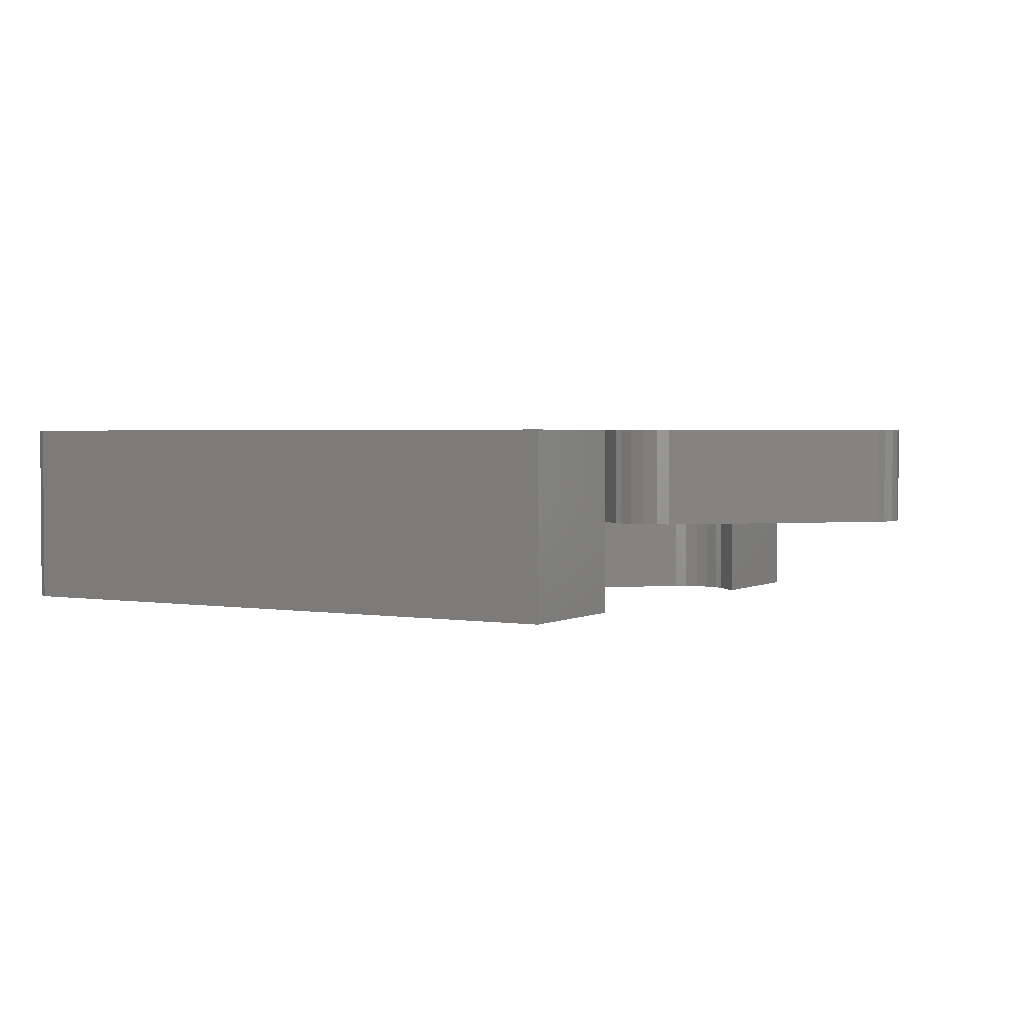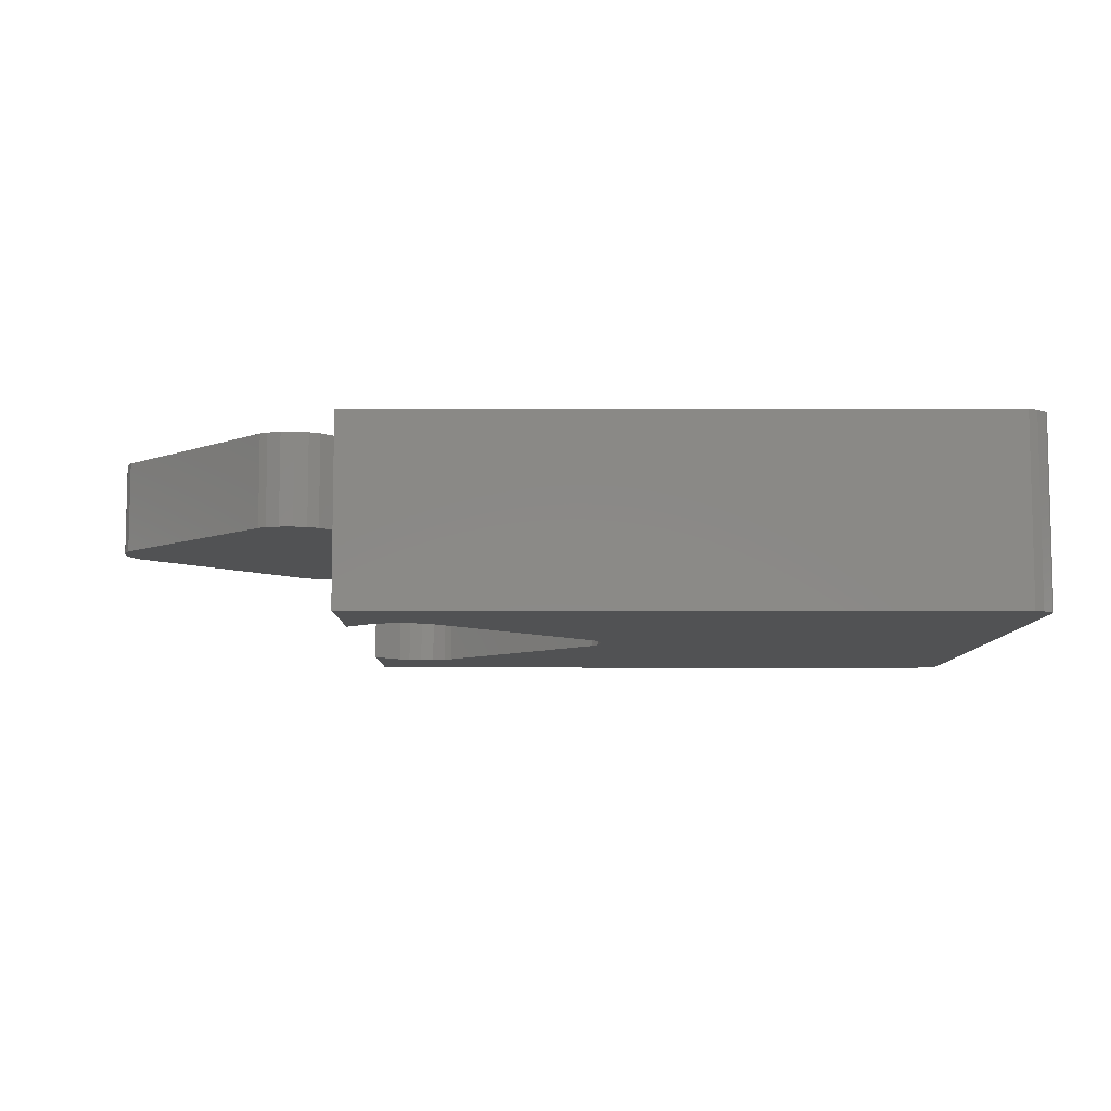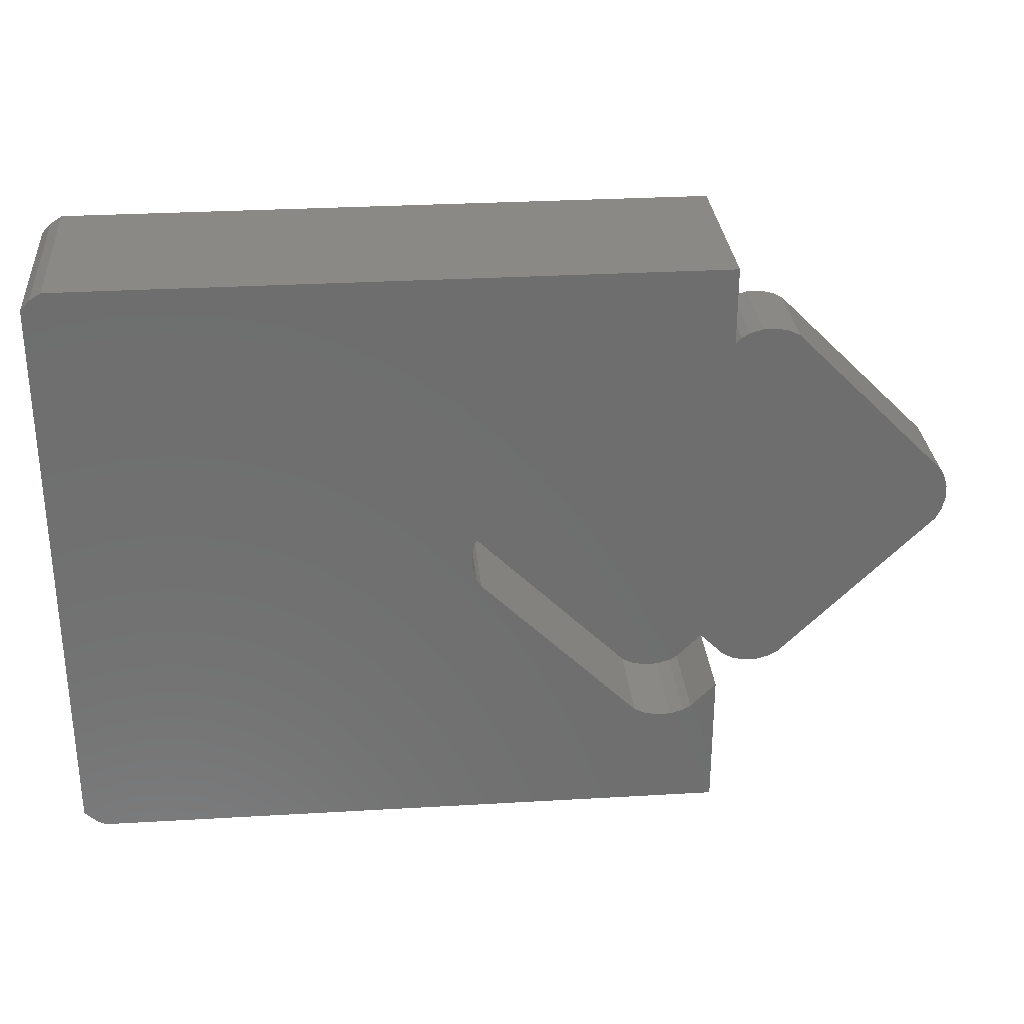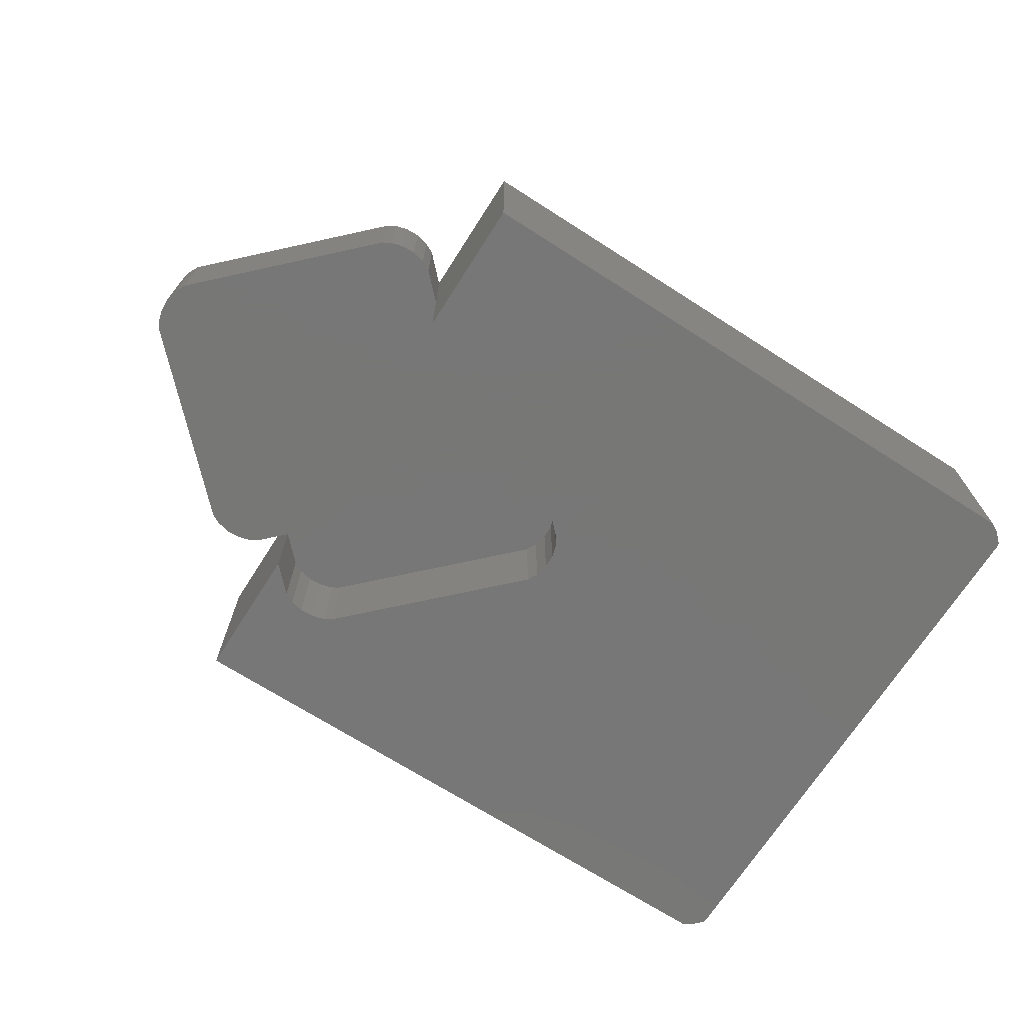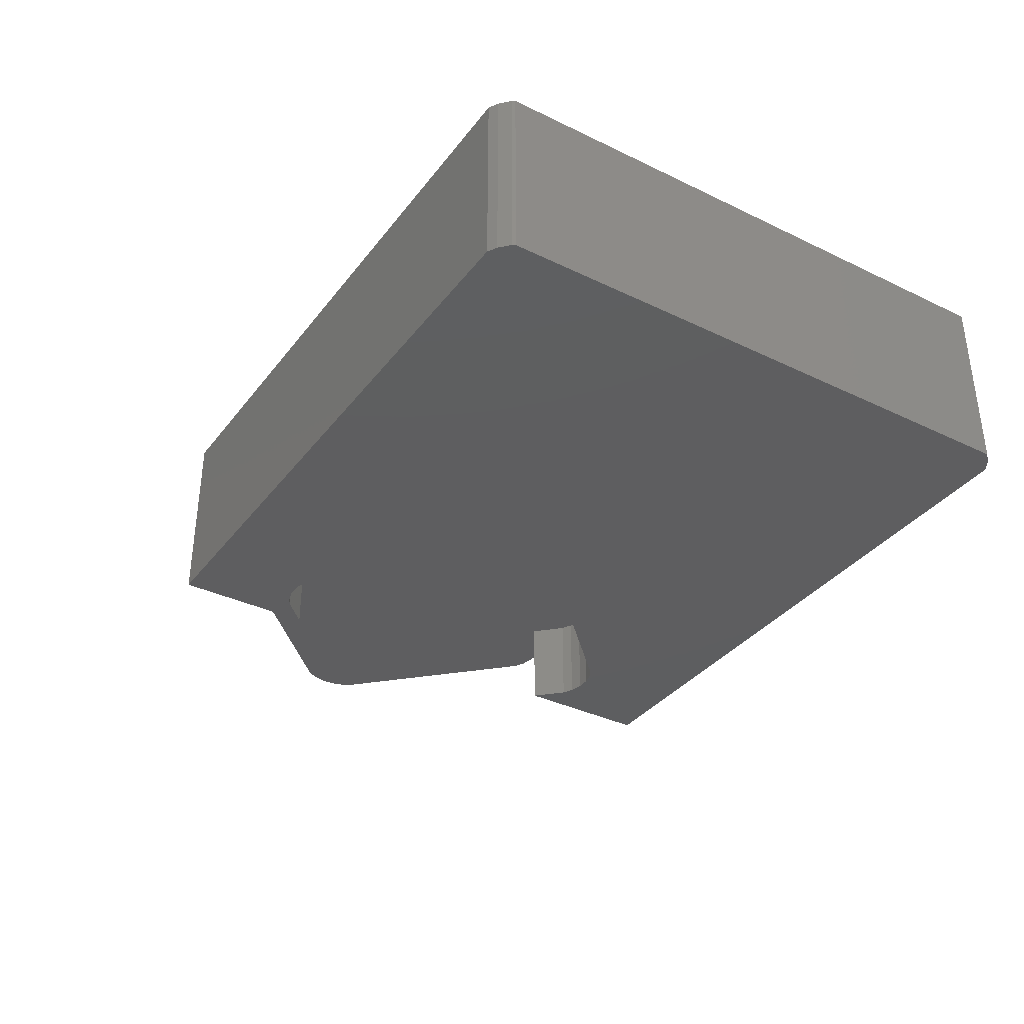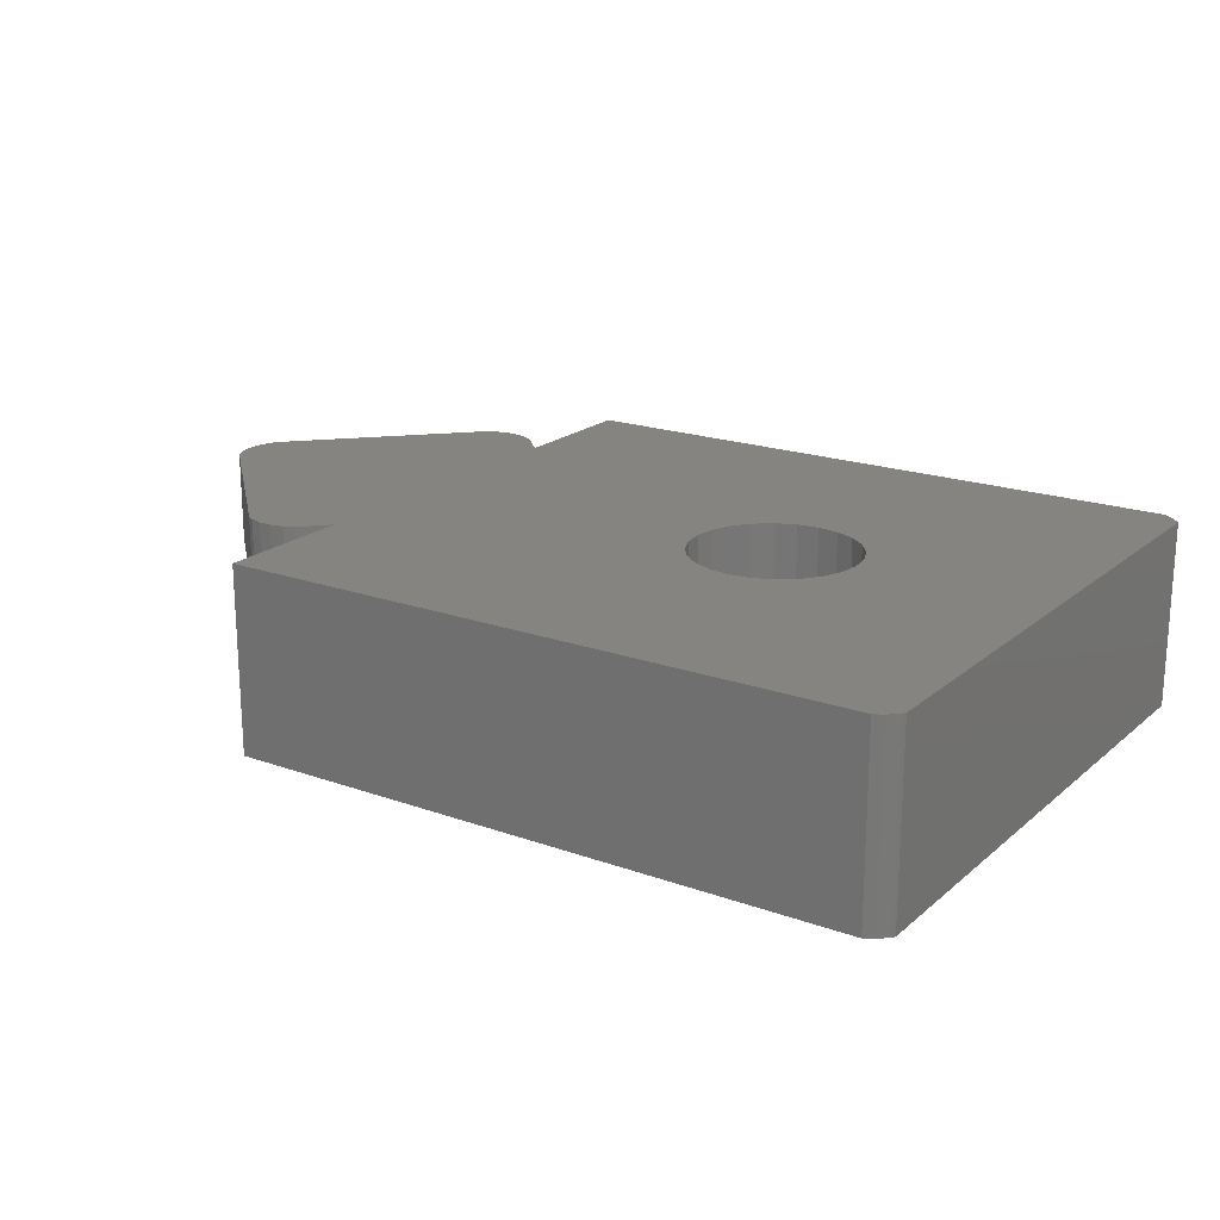
<metadata>
{"format":"stl","ext":"stl","renderer":"f3d","projection":"perspective","resolution":1024,"background":"white","views":[{"elev":2.3,"azim":-149.9,"up":"+Z"},{"elev":-8.1,"azim":-0.1,"up":"+Z"},{"elev":29.8,"azim":175.1,"up":"+Y"},{"elev":-70.0,"azim":-32.6,"up":"+Z"},{"elev":-35.6,"azim":57.6,"up":"+Z"},{"elev":19.6,"azim":33.7,"up":"+Z"}]}
</metadata>
<code>
# stl→obj: 150 verts, 296 faces
v -41.45 -0.4705 8.5
v -41.45 -0.4705 17
v -41.41 0.7822 8.5
v -41.41 0.7822 17
v -41.18 -1.694 8.5
v -41.18 -1.694 17
v -41.06 1.986 8.5
v -40.64 2.709 8.5
v -26.2 17.14 8.5
v -25.24 17.63 8.5
v -24.02 17.91 8.5
v -22.76 17.87 8.5
v -21.56 17.52 8.5
v -20.84 17.09 8.5
v -18.55 14.8 8.5
v -6.404 2.656 8.5
v -5.914 1.694 8.5
v -5.64 0.4705 8.5
v -5.68 -0.7822 8.5
v -6.029 -1.986 8.5
v -6.457 -2.709 8.5
v -18.55 -14.8 8.5
v -20.89 -17.14 8.5
v -21.85 -17.63 8.5
v -23.08 -17.91 8.5
v -24.33 -17.87 8.5
v -25.53 -17.52 8.5
v -26.26 -17.09 8.5
v -40.69 -2.656 8.5
v -41.06 1.986 17
v -26.26 -17.09 17
v -40.69 -2.656 17
v -25.53 -17.52 17
v -24.33 -17.87 17
v -23.08 -17.91 17
v -21.85 -17.63 17
v -20.89 -17.14 17
v -18.55 -14.8 17
v 39.56 -27.5 17
v -18.55 -27.5 17
v 40.39 -27.05 17
v 41.31 -26.19 17
v 41.45 -25.95 17
v 14.51 -7.244 17
v 40.64 26.85 17
v 41.45 25.99 17
v 39.62 27.5 17
v -18.55 14.8 17
v -18.55 27.5 17
v -20.84 17.09 17
v -21.56 17.52 17
v -22.76 17.87 17
v -24.02 17.91 17
v -25.24 17.63 17
v -26.2 17.14 17
v 12.7 6.495 17
v 14.51 7.244 17
v -40.64 2.709 17
v 12.7 -6.495 17
v 8.953 0 17
v 9.209 -1.941 17
v 9.209 1.941 17
v 18.39 7.244 17
v 20.2 6.495 17
v 9.958 3.75 17
v 11.15 5.303 17
v 16.45 7.5 17
v 22.95 3.75 17
v 23.7 1.941 17
v 18.39 -7.244 17
v 16.45 -7.5 17
v 23.95 0 17
v 21.76 5.303 17
v 23.7 -1.941 17
v 22.95 -3.75 17
v 21.76 -5.303 17
v 20.2 -6.495 17
v 11.15 -5.303 17
v 9.958 -3.75 17
v -18.55 -27.5 0
v -18.55 -14.8 0
v 3.596 2.656 8.5
v -12.76 17.87 8.5
v -14.02 17.91 8.5
v -16.2 17.14 8.5
v -15.24 17.63 8.5
v -11.56 17.52 8.5
v -10.84 17.09 8.5
v 4.086 1.694 8.5
v 4.36 0.4705 8.5
v 4.32 -0.7822 8.5
v 3.971 -1.986 8.5
v 3.543 -2.709 8.5
v -10.89 -17.14 8.5
v -11.85 -17.63 8.5
v -13.08 -17.91 8.5
v -14.33 -17.87 8.5
v -15.53 -17.52 8.5
v -16.26 -17.09 8.5
v -16.2 17.14 0
v -18.55 14.8 0
v -18.55 27.5 0
v 39.62 27.5 0
v 40.64 26.85 0
v 41.45 25.99 0
v 41.45 -25.95 0
v 41.31 -26.19 0
v 40.39 -27.05 0
v 39.56 -27.5 0
v 9.209 -1.941 3.5
v 8.953 0 3.5
v 9.958 -3.75 3.5
v 11.15 -5.303 3.5
v 12.7 -6.495 3.5
v 14.51 -7.244 3.5
v 16.45 -7.5 3.5
v 18.39 -7.244 3.5
v 20.2 -6.495 3.5
v 21.76 -5.303 3.5
v 22.95 -3.75 3.5
v 23.7 -1.941 3.5
v 23.95 0 3.5
v 23.7 1.941 3.5
v 22.95 3.75 3.5
v 21.76 5.303 3.5
v 20.2 6.495 3.5
v 18.39 7.244 3.5
v 16.45 7.5 3.5
v 14.51 7.244 3.5
v 12.7 6.495 3.5
v 11.15 5.303 3.5
v 9.958 3.75 3.5
v 9.209 1.941 3.5
v -16.26 -17.09 0
v -15.53 -17.52 0
v -14.33 -17.87 0
v -11.85 -17.63 0
v -13.08 -17.91 0
v 3.543 -2.709 0
v -10.89 -17.14 0
v 3.971 -1.986 0
v 4.32 -0.7822 0
v 4.36 0.4705 0
v 4.086 1.694 0
v 3.596 2.656 0
v -10.84 17.09 0
v -11.56 17.52 0
v -12.76 17.87 0
v -14.02 17.91 0
v -15.24 17.63 0
f 1 2 3
f 3 2 4
f 1 5 2
f 2 5 6
f 7 8 3
f 3 8 9
f 3 9 10
f 3 10 11
f 3 11 12
f 3 12 13
f 3 13 14
f 3 14 15
f 15 16 3
f 3 16 17
f 3 17 18
f 3 18 19
f 3 19 20
f 3 20 21
f 3 21 22
f 3 22 23
f 3 23 24
f 3 24 25
f 3 25 26
f 3 26 27
f 3 27 28
f 3 28 29
f 3 29 5
f 3 5 1
f 3 4 7
f 7 4 30
f 4 2 6
f 31 4 32
f 32 4 6
f 33 4 31
f 34 4 33
f 35 4 34
f 36 4 35
f 37 4 36
f 38 4 37
f 39 4 38
f 39 38 40
f 41 4 39
f 42 4 41
f 43 4 42
f 44 4 43
f 45 4 46
f 47 4 45
f 48 4 47
f 49 48 47
f 50 4 48
f 51 4 50
f 52 4 51
f 53 4 52
f 54 4 53
f 55 4 54
f 56 57 46
f 30 4 58
f 44 59 4
f 60 4 61
f 62 4 60
f 63 64 46
f 65 4 62
f 66 4 65
f 56 4 66
f 57 67 46
f 46 4 56
f 68 69 43
f 70 71 43
f 69 72 43
f 46 64 73
f 46 68 43
f 46 73 68
f 72 74 43
f 74 75 43
f 75 76 43
f 76 77 43
f 77 70 43
f 71 44 43
f 78 4 59
f 79 4 78
f 61 4 79
f 55 58 4
f 67 63 46
f 5 29 6
f 6 29 32
f 29 28 32
f 32 28 31
f 31 28 27
f 33 31 27
f 33 27 26
f 34 33 26
f 34 26 25
f 35 34 25
f 35 25 24
f 36 35 24
f 36 24 23
f 37 36 23
f 37 23 22
f 38 37 22
f 80 40 81
f 22 40 38
f 81 40 22
f 21 82 22
f 21 20 82
f 20 19 82
f 19 18 82
f 83 17 84
f 85 16 15
f 86 16 85
f 84 16 86
f 17 16 84
f 87 17 83
f 88 17 87
f 82 17 88
f 18 17 82
f 82 89 22
f 89 90 22
f 90 91 22
f 91 92 22
f 92 93 22
f 93 94 22
f 94 95 22
f 95 96 22
f 96 97 22
f 97 98 22
f 98 99 22
f 100 85 15
f 101 100 15
f 101 15 102
f 102 15 48
f 102 48 49
f 15 14 50
f 48 15 50
f 13 51 14
f 14 51 50
f 12 52 13
f 13 52 51
f 11 53 12
f 12 53 52
f 10 54 11
f 11 54 53
f 9 55 10
f 10 55 54
f 8 58 9
f 9 58 55
f 7 30 8
f 8 30 58
f 102 49 103
f 103 49 47
f 103 47 104
f 104 47 45
f 105 104 45
f 46 105 45
f 43 106 105
f 46 43 105
f 42 107 106
f 43 42 106
f 41 108 107
f 42 41 107
f 39 109 108
f 41 39 108
f 40 80 109
f 39 40 109
f 60 61 110
f 111 60 110
f 61 79 112
f 110 61 112
f 79 78 113
f 112 79 113
f 59 114 78
f 78 114 113
f 44 115 59
f 59 115 114
f 71 116 44
f 44 116 115
f 70 117 71
f 71 117 116
f 77 118 70
f 70 118 117
f 76 119 77
f 77 119 118
f 75 120 76
f 76 120 119
f 74 121 75
f 75 121 120
f 72 122 74
f 74 122 121
f 72 69 122
f 122 69 123
f 69 68 123
f 123 68 124
f 68 73 124
f 124 73 125
f 125 73 64
f 126 125 64
f 126 64 63
f 127 126 63
f 127 63 67
f 128 127 67
f 128 67 57
f 129 128 57
f 129 57 56
f 130 129 56
f 130 56 66
f 131 130 66
f 131 66 65
f 132 131 65
f 132 65 62
f 133 132 62
f 133 62 60
f 111 133 60
f 80 81 134
f 80 134 135
f 80 135 136
f 80 136 109
f 137 109 138
f 139 109 140
f 137 140 109
f 109 139 141
f 141 142 109
f 142 143 109
f 143 144 109
f 144 145 109
f 145 146 109
f 146 102 109
f 147 102 146
f 148 102 147
f 149 102 148
f 150 102 149
f 100 101 102
f 100 102 150
f 109 102 103
f 109 103 104
f 109 104 105
f 109 105 106
f 109 106 107
f 109 107 108
f 138 109 136
f 22 99 134
f 81 22 134
f 98 135 99
f 99 135 134
f 97 136 98
f 98 136 135
f 96 138 97
f 97 138 136
f 95 137 96
f 96 137 138
f 94 140 95
f 95 140 137
f 93 139 94
f 94 139 140
f 92 141 93
f 93 141 139
f 91 142 92
f 92 142 141
f 90 143 91
f 91 143 142
f 90 89 143
f 143 89 144
f 89 82 144
f 144 82 145
f 82 88 145
f 145 88 146
f 146 88 87
f 147 146 87
f 147 87 83
f 148 147 83
f 148 83 84
f 149 148 84
f 149 84 86
f 150 149 86
f 150 86 85
f 100 150 85
f 110 112 113
f 115 110 114
f 114 110 113
f 116 110 115
f 117 110 116
f 118 110 117
f 119 110 118
f 120 110 119
f 121 110 120
f 122 110 121
f 123 110 122
f 124 110 123
f 125 110 124
f 126 110 125
f 127 110 126
f 128 110 127
f 129 110 128
f 130 110 129
f 131 110 130
f 132 110 131
f 133 110 132
f 111 110 133

</code>
